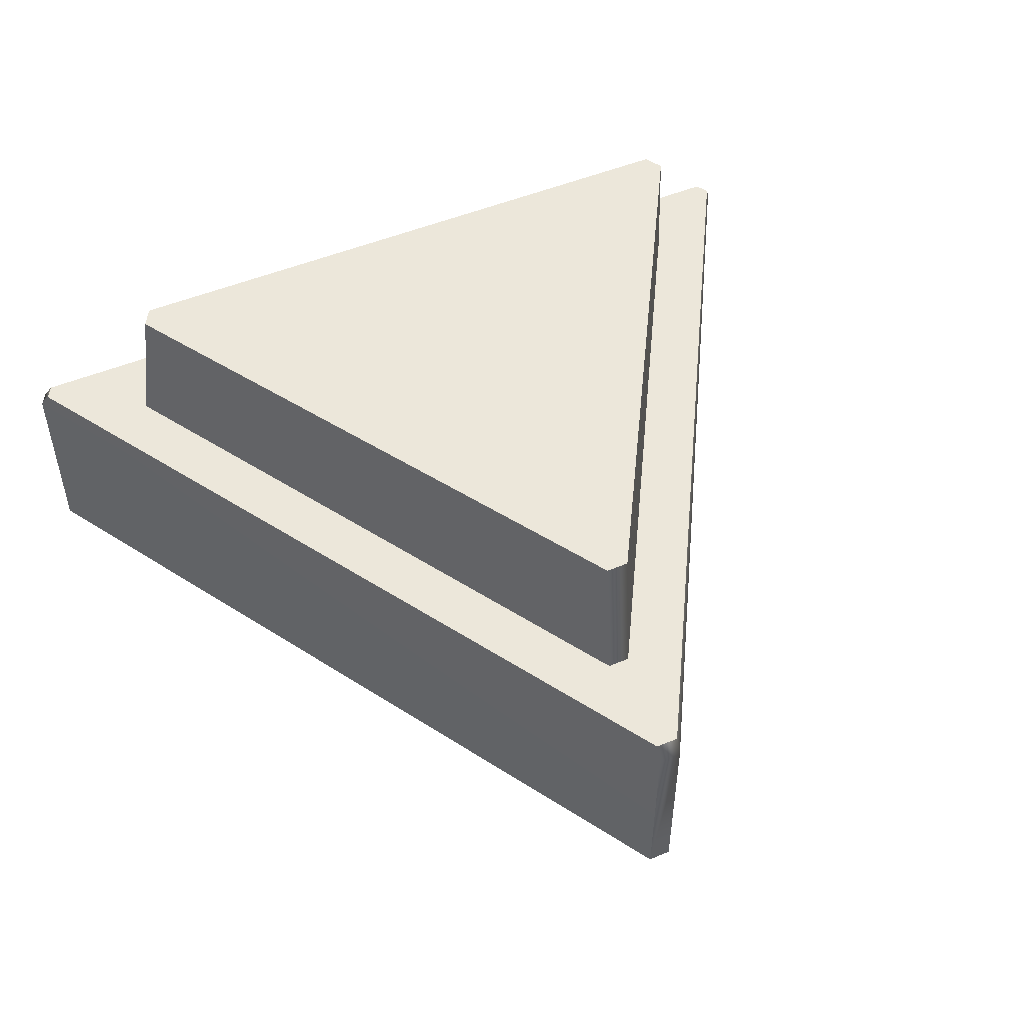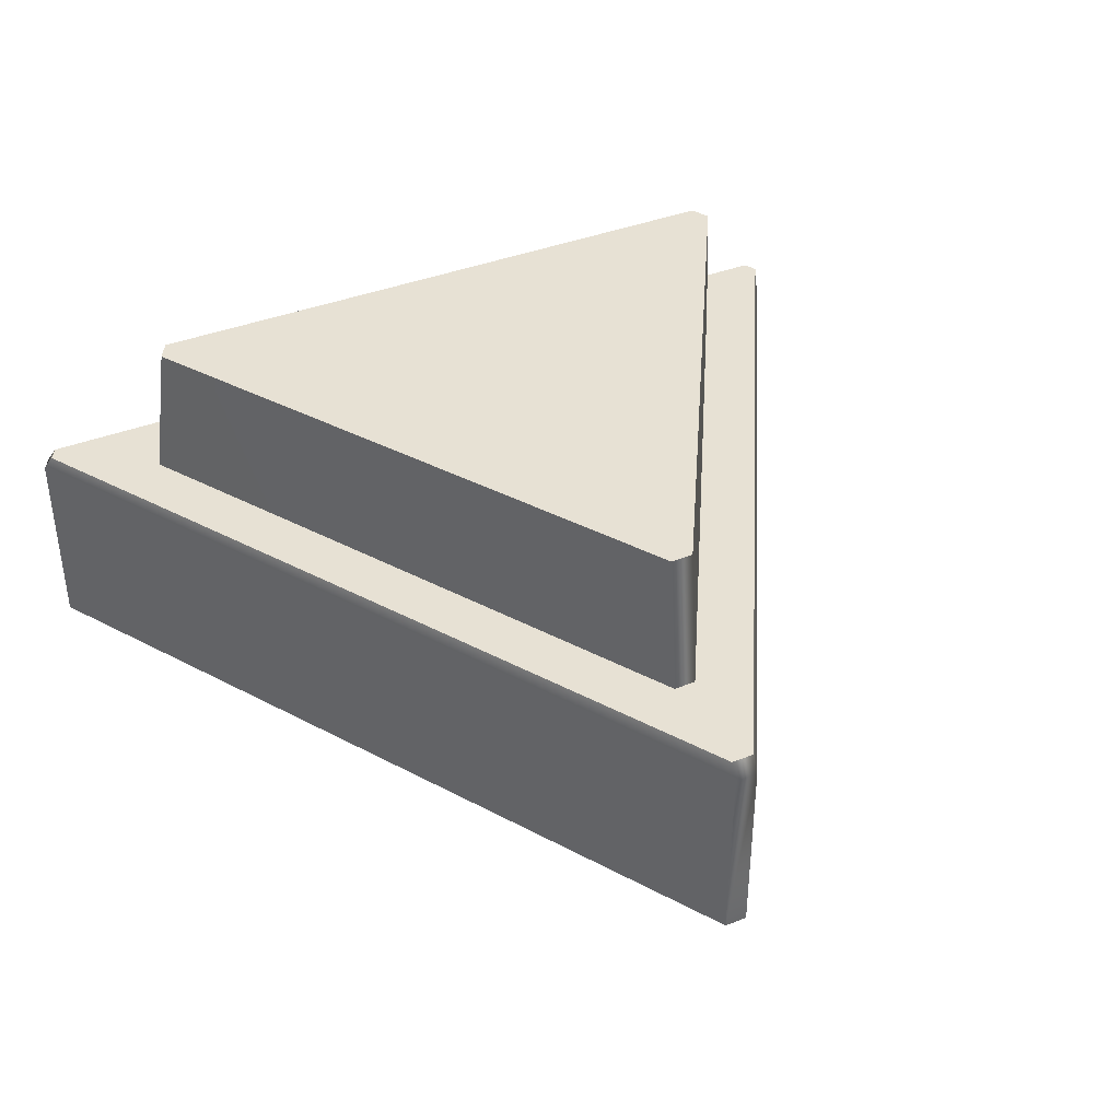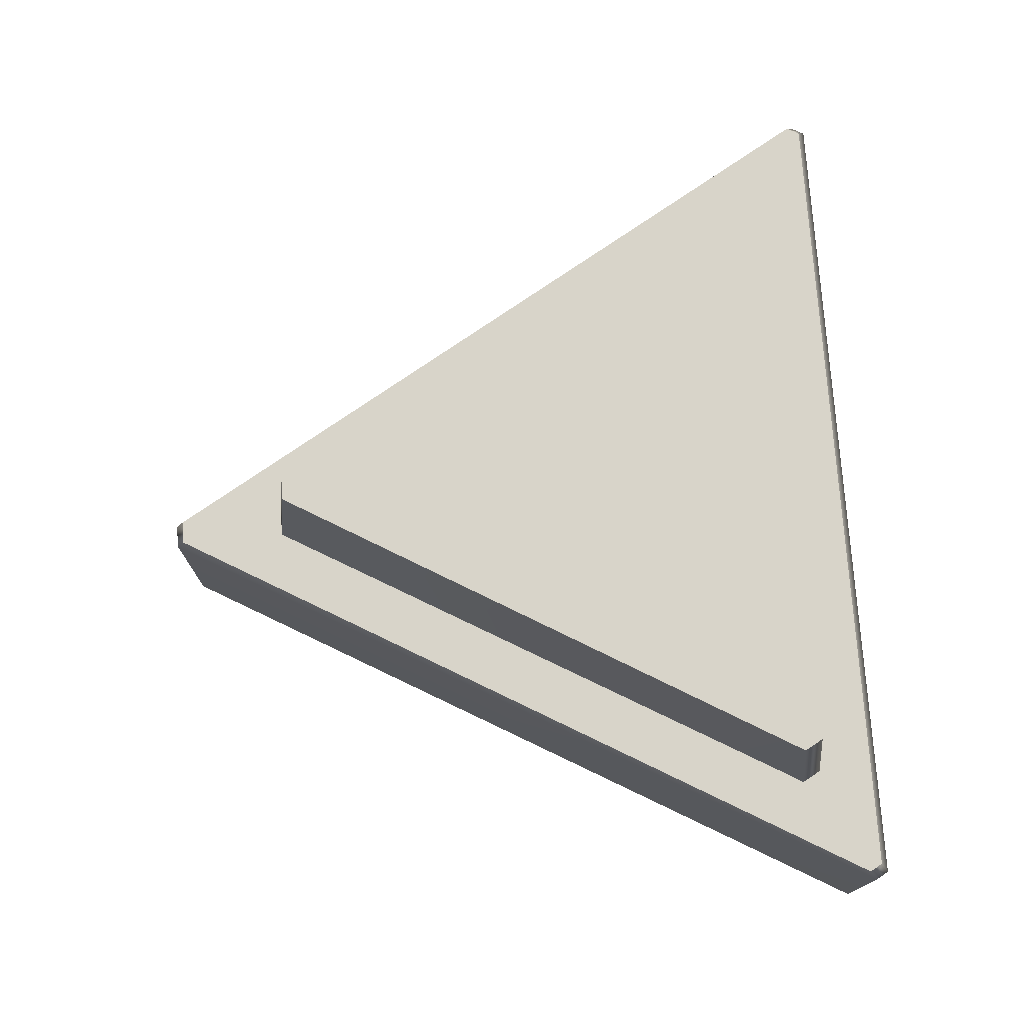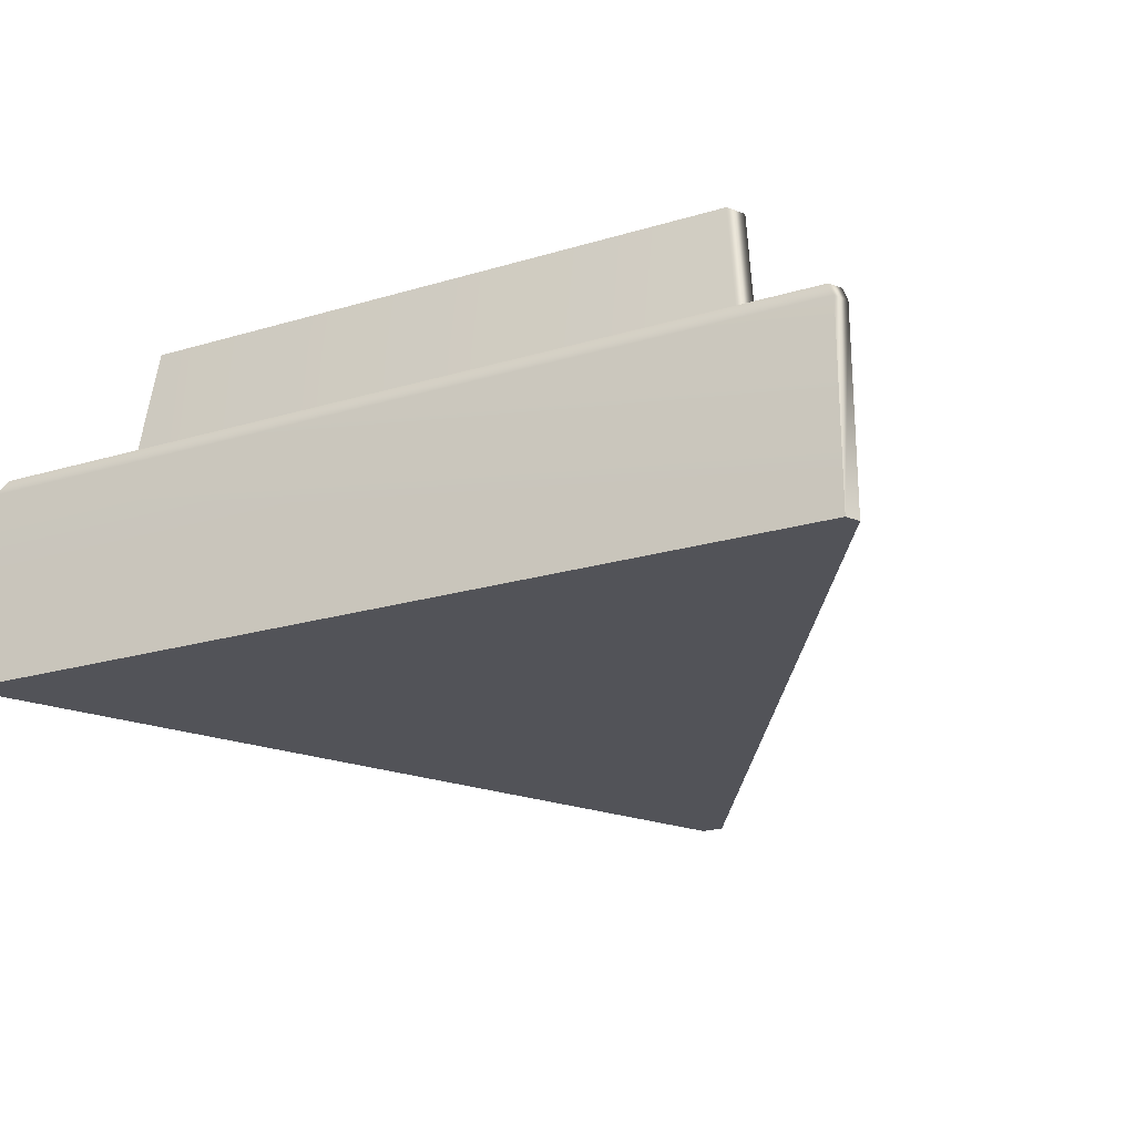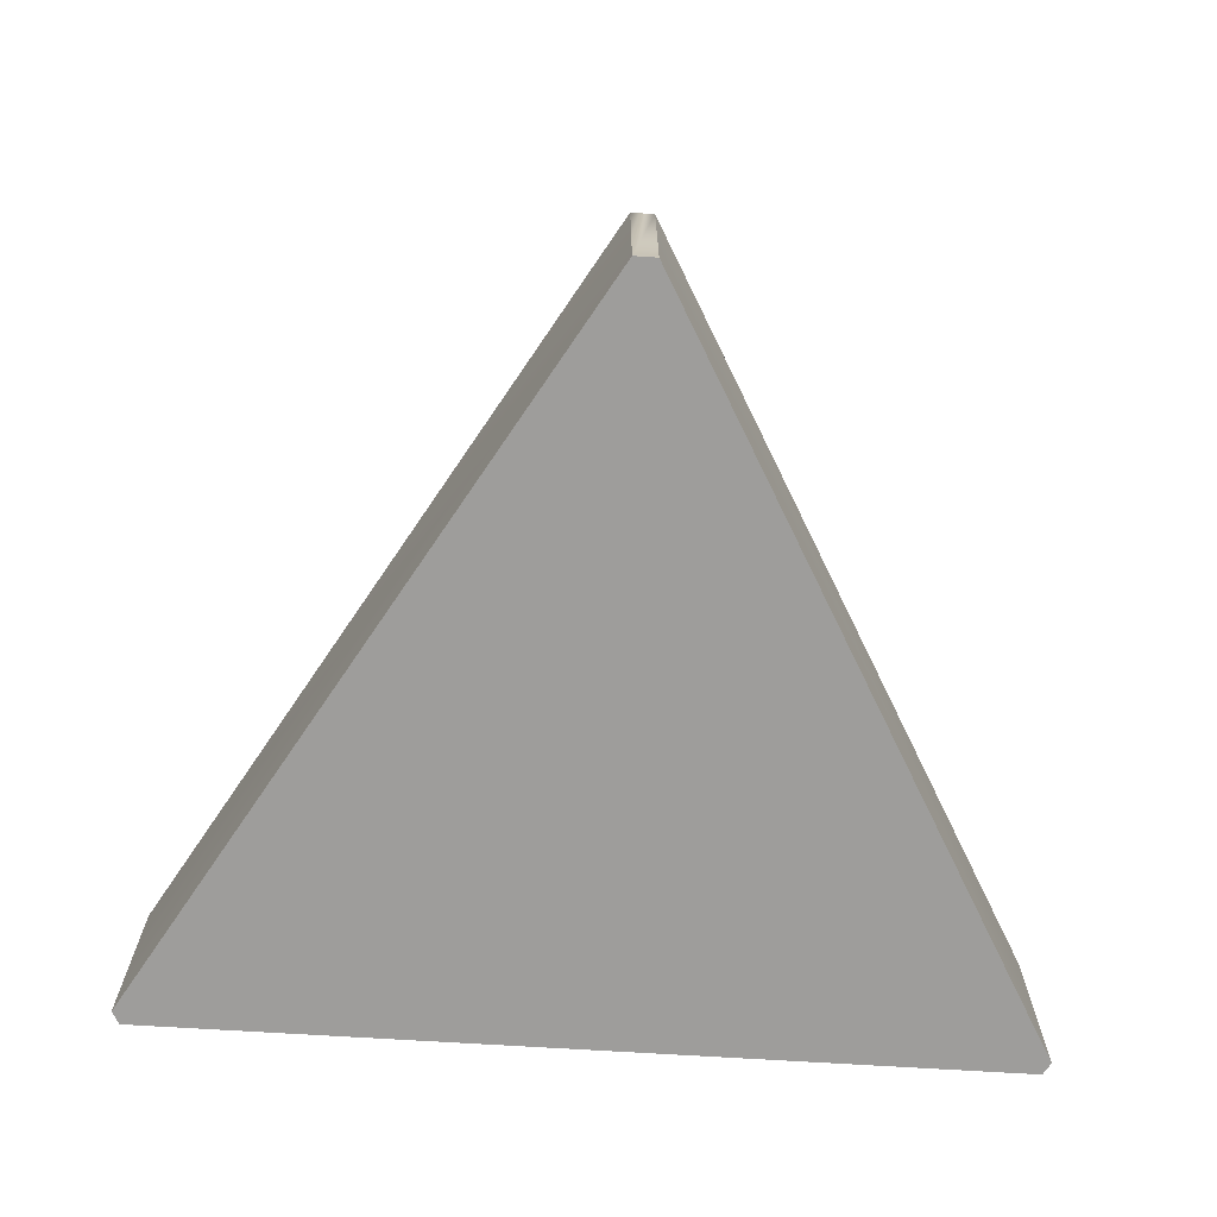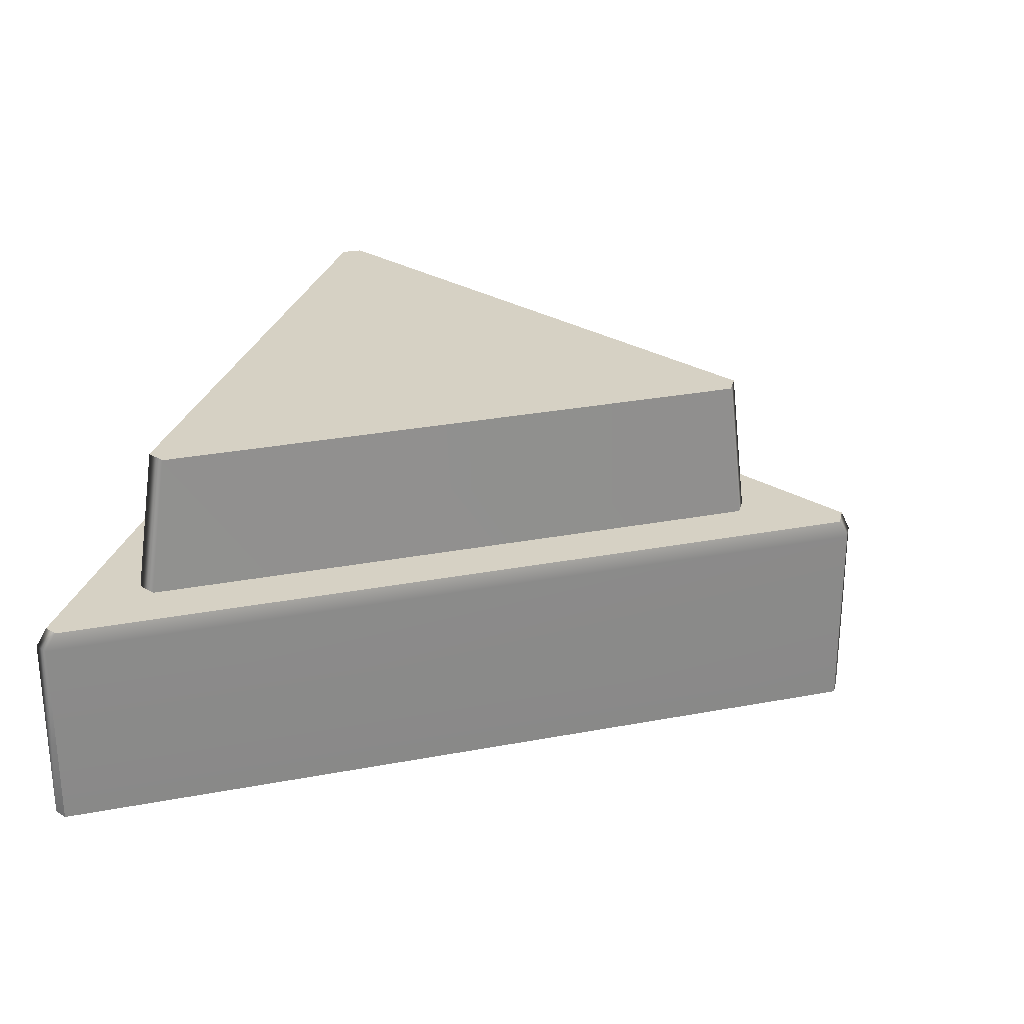
<metadata>
{"format":"obj","ext":"obj","renderer":"f3d","projection":"perspective","resolution":1024,"background":"white","views":[{"elev":50.7,"azim":-24.4,"up":"+Z"},{"elev":39.5,"azim":-26.0,"up":"+Z"},{"elev":75.0,"azim":85.9,"up":"+Z"},{"elev":-22.7,"azim":-153.2,"up":"+Z"},{"elev":-70.4,"azim":-3.7,"up":"+Z"},{"elev":26.7,"azim":-76.1,"up":"+Z"}]}
</metadata>
<code>
o model_3464
v 0.009001 0.2673 -0.1845
v 0.008895 0.2527 -0.3166
v 0.2871 0.7372 -0.3166
v 0.2743 0.7226 -0.1845
v 0.2651 0.7387 -0.1845
v 0.2778 0.7533 -0.3166
v -0.2899 0.7552 -0.3166
v -0.2772 0.7405 -0.1845
v -0.2863 0.7245 -0.1845
v -0.2991 0.7391 -0.3166
v -0.01046 0.2526 -0.3166
v -0.01057 0.2672 -0.1845
v -0.2863 0.7245 -0.1845
v 0.2743 0.7226 -0.1845
v 0.2651 0.7387 -0.1845
v -0.2772 0.7405 -0.1845
v -0.2899 0.7552 -0.3166
v -0.2863 0.7245 -0.1845
v 0.2871 0.7372 -0.3166
v 0.2778 0.7533 -0.3166
v 0.2651 0.7387 -0.1845
v -0.01057 0.2672 -0.1845
v 0.009001 0.2673 -0.1845
v 0.009885 0.149 -0.3267
v -0.01009 0.1489 -0.3267
v -0.01009 0.1489 -0.5
v 0.009885 0.149 -0.5
v -0.01009 0.1489 -0.3267
v 0.009885 0.149 -0.3267
v 0.009927 0.1566 -0.3115
v -0.01014 0.1565 -0.3115
v -0.01014 0.1565 -0.3115
v 0.009927 0.1566 -0.3115
v 0.3746 0.7905 -0.3115
v -0.3866 0.7924 -0.3115
v 0.3747 0.8093 -0.5
v 0.3812 0.7981 -0.5
v -0.3933 0.8 -0.5
v -0.3867 0.8115 -0.5
v 0.3747 0.8093 -0.3269
v 0.3812 0.7981 -0.3269
v 0.3812 0.7981 -0.5
v 0.3747 0.8093 -0.5
v 0.3812 0.7981 -0.3269
v 0.3747 0.8093 -0.3269
v 0.3681 0.8017 -0.3115
v 0.3746 0.7905 -0.3115
v -0.3867 0.8115 -0.3269
v -0.3801 0.8039 -0.3115
v 0.3812 0.7981 -0.3269
v 0.3746 0.7905 -0.3115
v 0.3812 0.7981 -0.5
v 0.3812 0.7981 -0.3269
v 0.009885 0.149 -0.3267
v 0.009885 0.149 -0.5
v -0.3933 0.8 -0.327
v -0.3866 0.7924 -0.3115
v -0.3933 0.8 -0.327
v -0.3867 0.8115 -0.3269
v -0.3867 0.8115 -0.5
v -0.3933 0.8 -0.5
v -0.3866 0.7924 -0.3115
v -0.3933 0.8 -0.327
v -0.01009 0.1489 -0.3267
v -0.01014 0.1565 -0.3115
v -0.01009 0.1489 -0.5
v -0.3933 0.8 -0.5
v -0.3867 0.8115 -0.5
v -0.3867 0.8115 -0.3269
v 0.3747 0.8093 -0.5
v 0.3681 0.8017 -0.3115
v -0.3801 0.8039 -0.3115
v 0.009885 0.149 -0.5
v -0.01009 0.1489 -0.5
g surface_000
f 22 23 14
f 22 14 13
f 13 14 15
f 13 15 16
f 19 21 4
f 19 20 21
f 17 18 8
f 17 10 18
f 9 10 11
f 9 11 12
f 11 1 12
f 11 2 1
f 1 2 3
f 1 3 4
f 5 7 8
f 5 6 7
f 38 73 74
f 38 37 73
f 36 37 38
f 36 38 39
f 35 71 72
f 35 34 71
f 32 34 35
f 32 33 34
f 68 40 70
f 68 69 40
f 66 58 67
f 66 25 58
f 62 64 65
f 62 63 64
f 58 60 61
f 58 59 60
f 48 56 57
f 48 57 49
f 46 48 49
f 46 45 48
f 44 45 46
f 44 46 47
f 52 54 55
f 52 53 54
f 30 50 51
f 30 29 50
f 28 29 30
f 28 30 31
f 40 42 43
f 40 41 42
f 24 26 27
f 24 25 26

</code>
